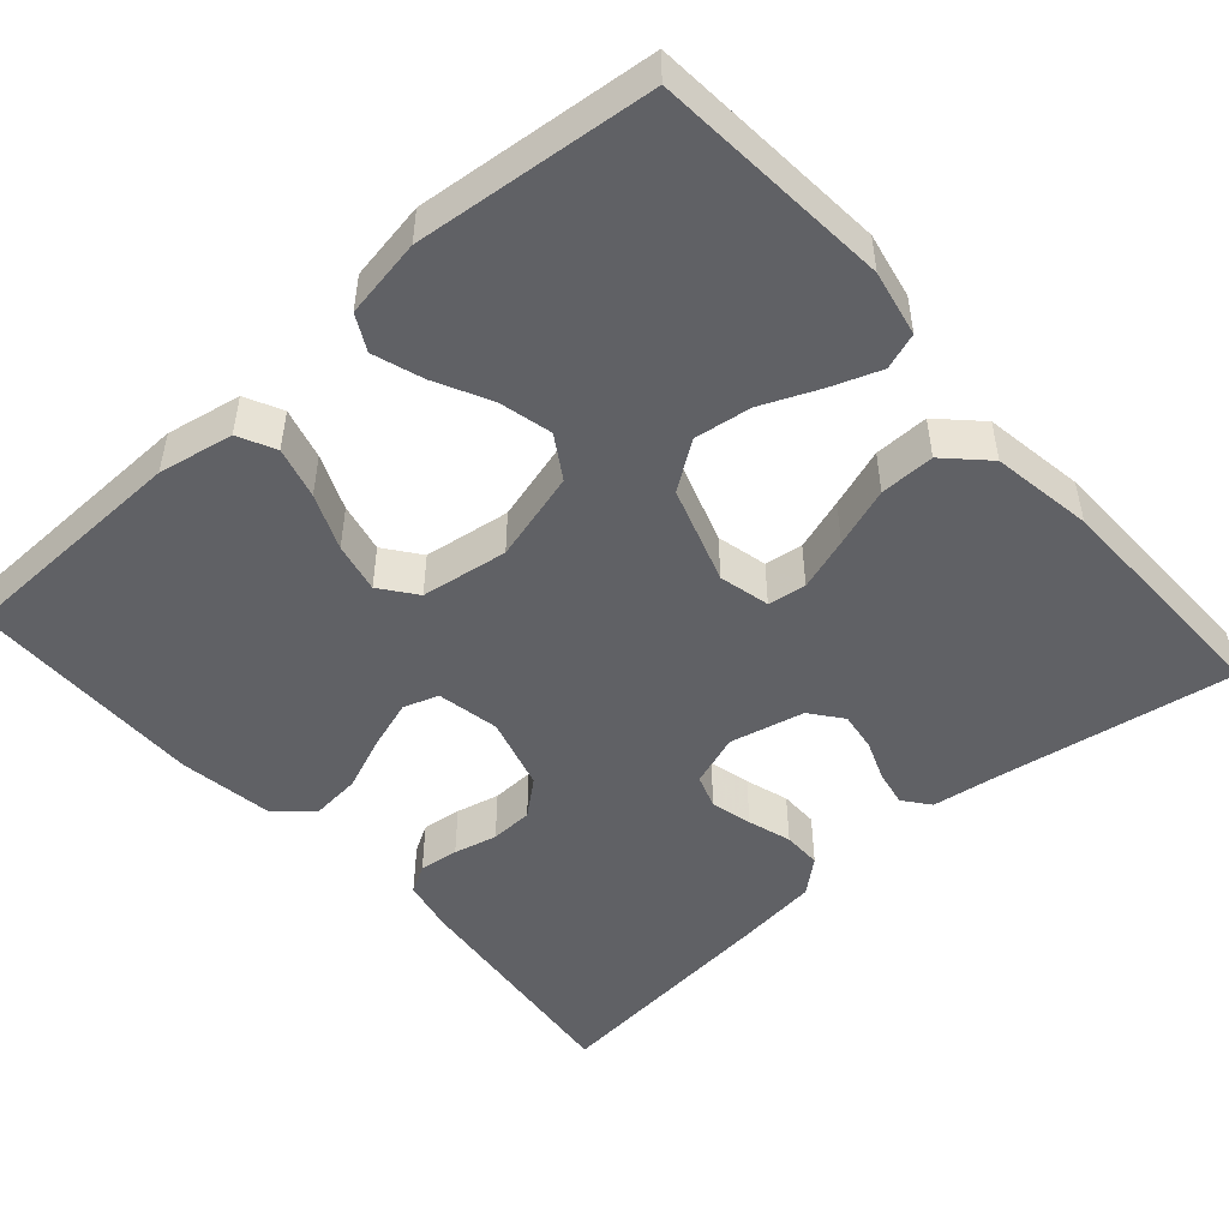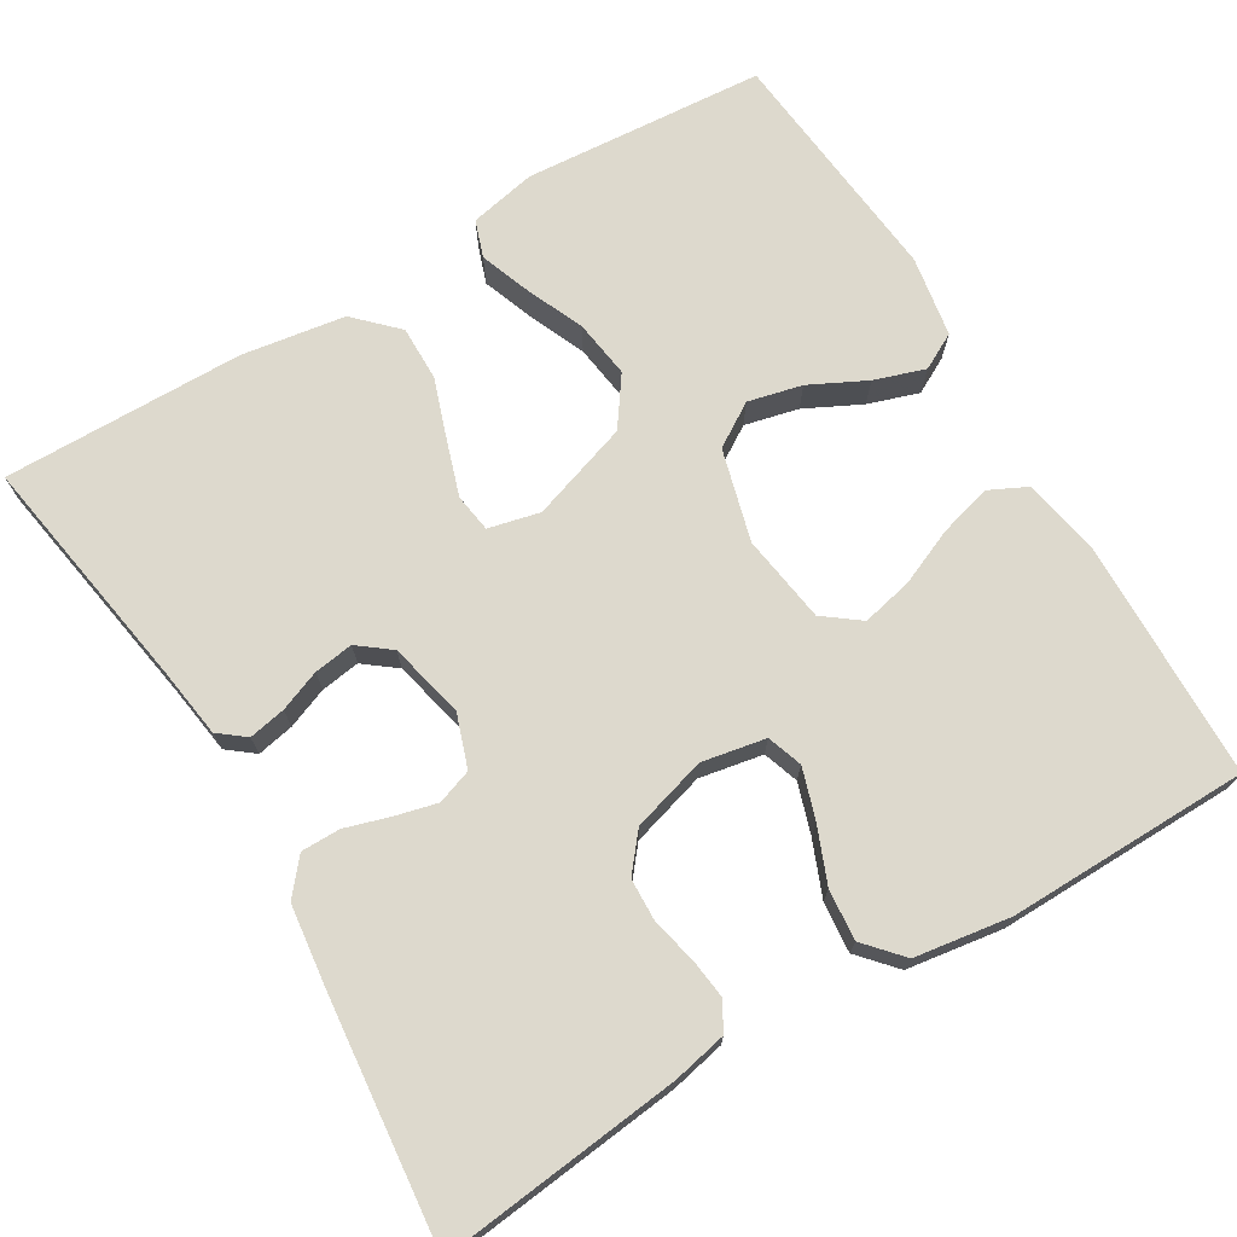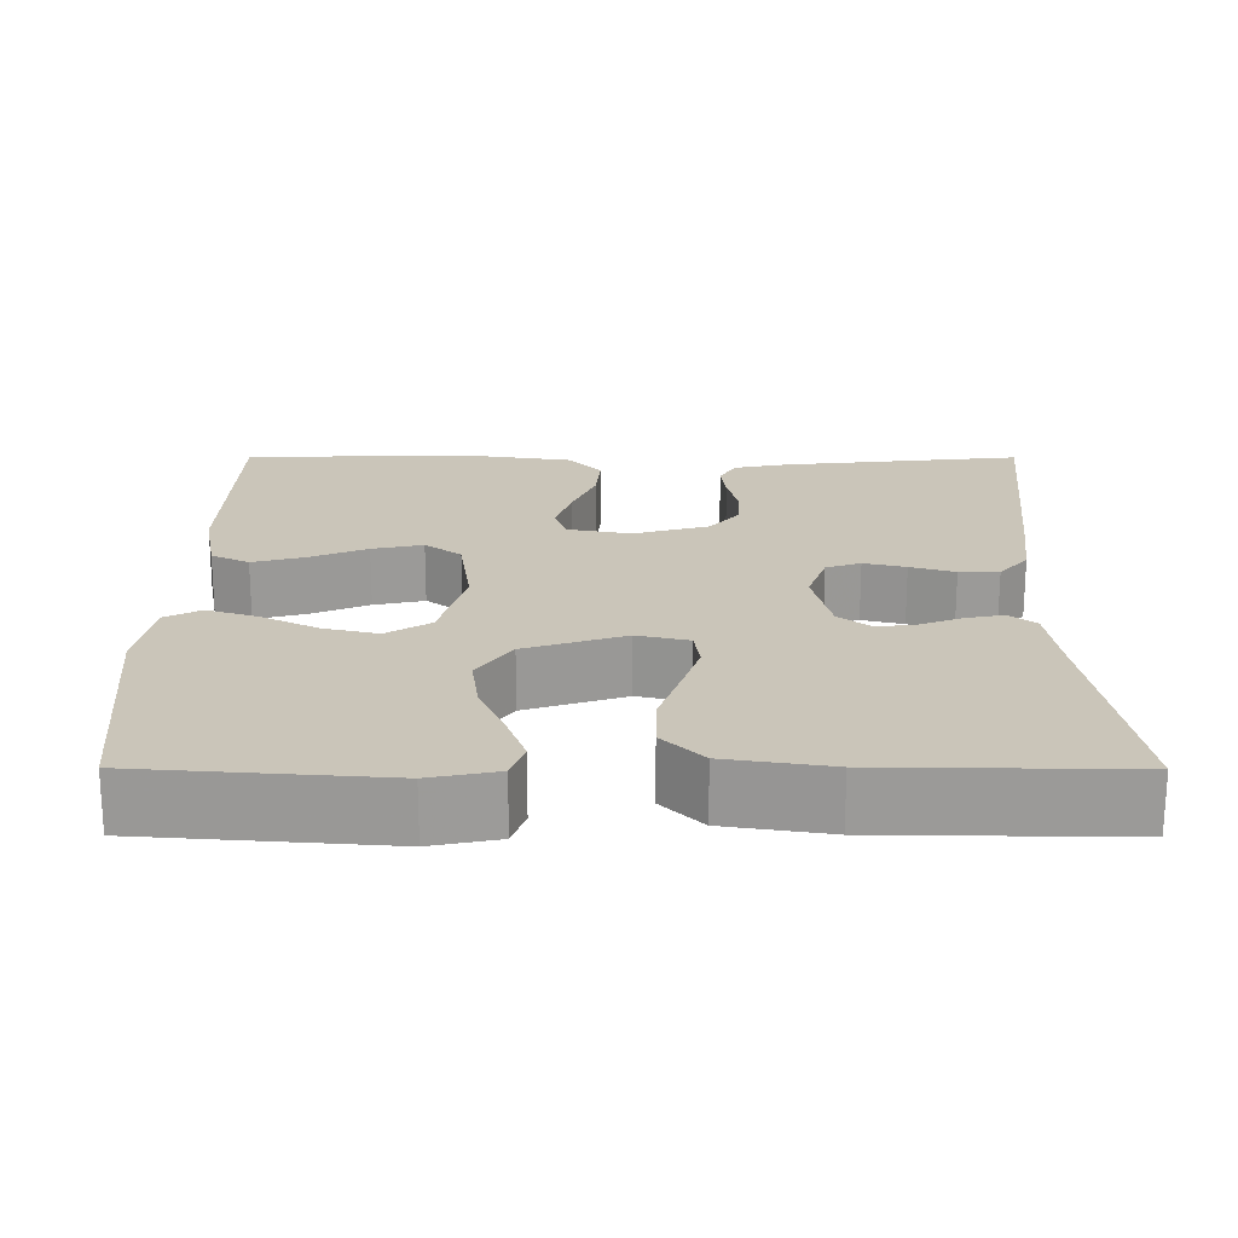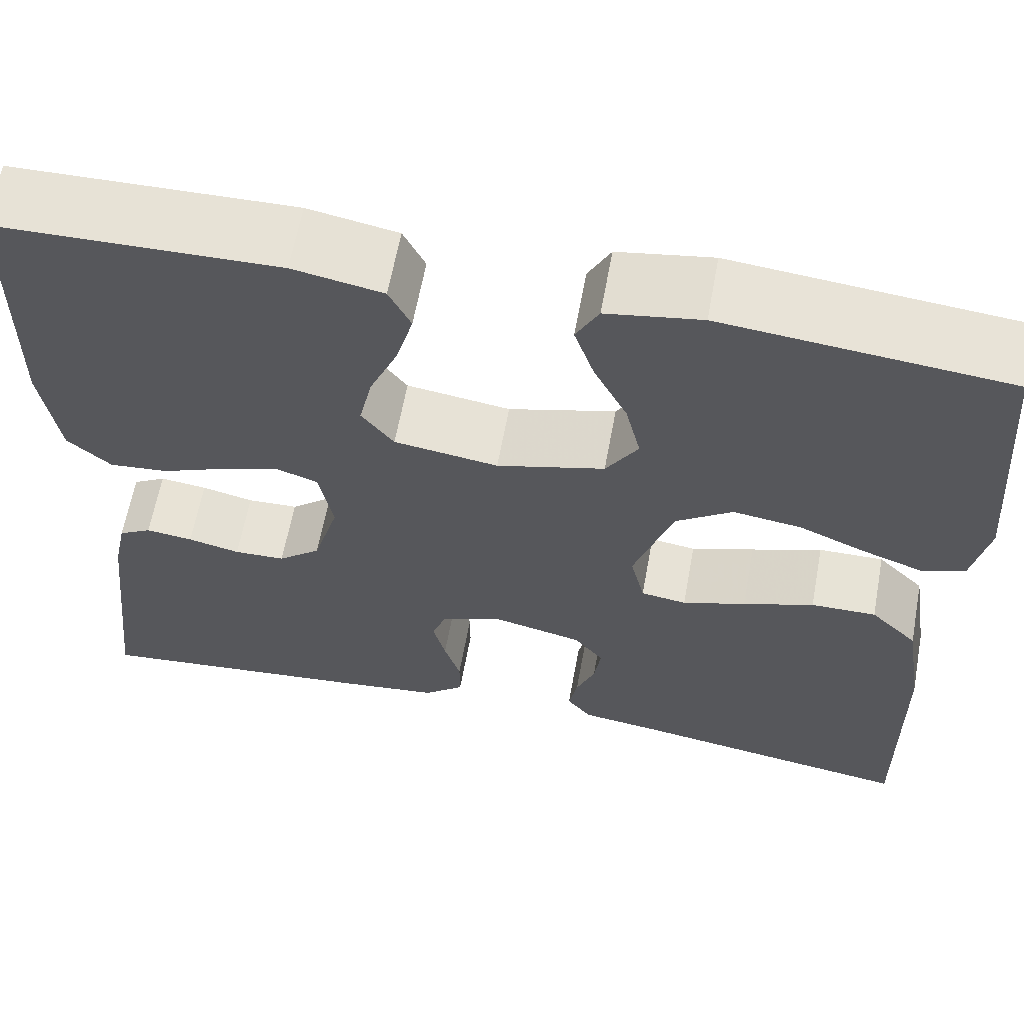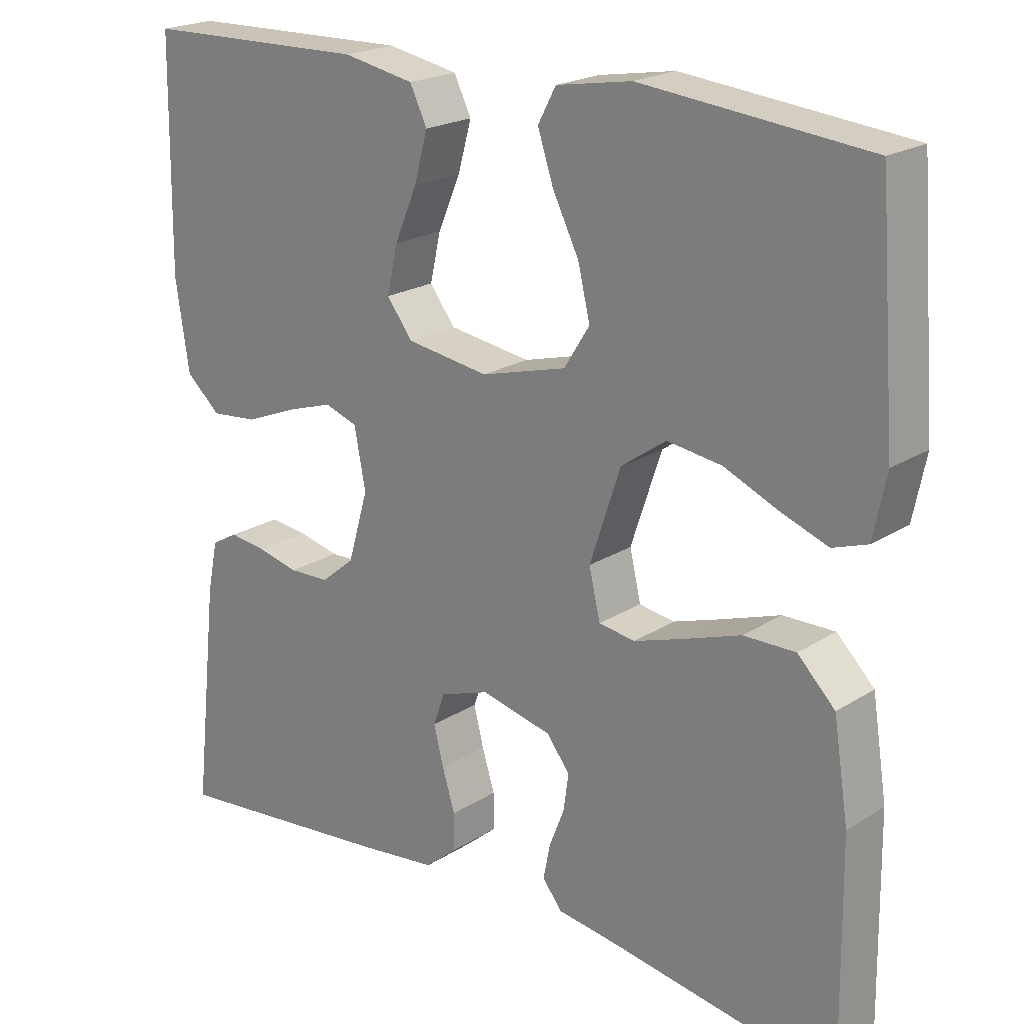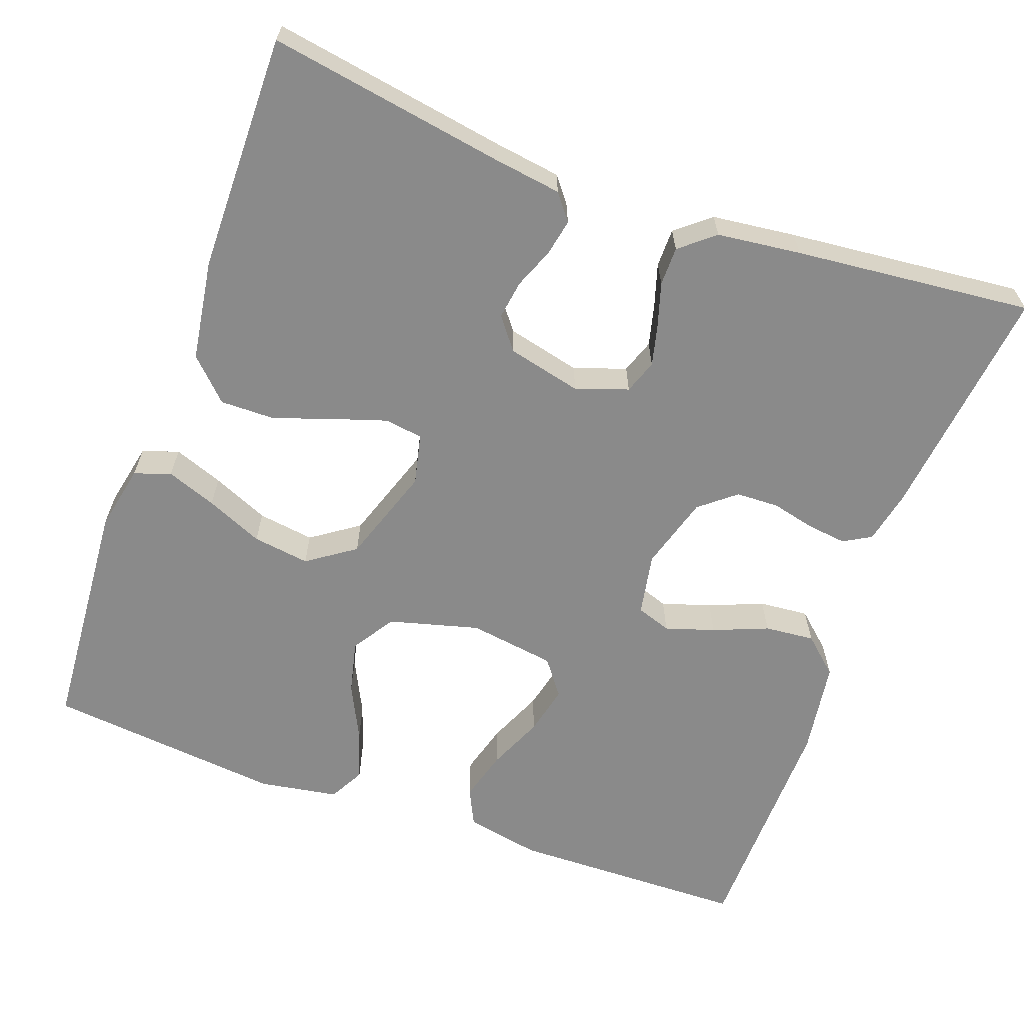
<metadata>
{"format":"obj","ext":"obj","renderer":"f3d","projection":"perspective","resolution":1024,"background":"white","views":[{"elev":-49.2,"azim":41.6,"up":"+Y"},{"elev":72.0,"azim":-120.9,"up":"+Y"},{"elev":20.6,"azim":90.2,"up":"+Y"},{"elev":62.4,"azim":10.4,"up":"+Z"},{"elev":20.9,"azim":41.5,"up":"+Z"},{"elev":-63.4,"azim":159.9,"up":"+Y"}]}
</metadata>
<code>
v 0.5 0.07 0.5
v 0.523 0.07 0.2
v 0.506 0.07 0.117
v 0.46 0.07 0.101
v 0.397 0.07 0.124
v 0.325 0.07 0.155
v 0.253 0.07 0.165
v 0.193 0.07 0.123
v 0.152 0.07 0
v 0.167 0.07 -0.064
v 0.215 0.07 -0.071
v 0.282 0.07 -0.049
v 0.357 0.07 -0.023
v 0.426 0.07 -0.022
v 0.476 0.07 -0.072
v 0.496 0.07 -0.2
v 0.5 0.07 -0.5
v 0.2 0.07 -0.451
v 0.115 0.07 -0.439
v 0.089 0.07 -0.406
v 0.098 0.07 -0.36
v 0.118 0.07 -0.309
v 0.125 0.07 -0.26
v 0.094 0.07 -0.22
v 0 0.07 -0.198
v -0.066 0.07 -0.221
v -0.081 0.07 -0.264
v -0.068 0.07 -0.316
v -0.051 0.07 -0.371
v -0.051 0.07 -0.42
v -0.094 0.07 -0.456
v -0.2 0.07 -0.469
v -0.5 0.07 -0.5
v -0.467 0.07 -0.2
v -0.453 0.07 -0.133
v -0.418 0.07 -0.113
v -0.368 0.07 -0.119
v -0.313 0.07 -0.132
v -0.259 0.07 -0.13
v -0.214 0.07 -0.093
v -0.187 0.07 0
v -0.202 0.07 0.079
v -0.246 0.07 0.094
v -0.308 0.07 0.074
v -0.377 0.07 0.046
v -0.44 0.07 0.04
v -0.486 0.07 0.081
v -0.504 0.07 0.2
v -0.5 0.07 0.5
v -0.2 0.07 0.507
v -0.105 0.07 0.489
v -0.082 0.07 0.442
v -0.1 0.07 0.377
v -0.13 0.07 0.307
v -0.144 0.07 0.244
v -0.11 0.07 0.199
v 0 0.07 0.183
v 0.114 0.07 0.214
v 0.148 0.07 0.268
v 0.132 0.07 0.335
v 0.097 0.07 0.405
v 0.076 0.07 0.468
v 0.1 0.07 0.513
v 0.2 0.07 0.53
v 0.5 0 0.5
v 0.523 0 0.2
v 0.506 0 0.117
v 0.46 0 0.101
v 0.397 0 0.124
v 0.325 0 0.155
v 0.253 0 0.165
v 0.193 0 0.123
v 0.152 0 0
v 0.167 0 -0.064
v 0.215 0 -0.071
v 0.282 0 -0.049
v 0.357 0 -0.023
v 0.426 0 -0.022
v 0.476 0 -0.072
v 0.496 0 -0.2
v 0.5 0 -0.5
v 0.2 0 -0.451
v 0.115 0 -0.439
v 0.089 0 -0.406
v 0.098 0 -0.36
v 0.118 0 -0.309
v 0.125 0 -0.26
v 0.094 0 -0.22
v 0 0 -0.198
v -0.066 0 -0.221
v -0.081 0 -0.264
v -0.068 0 -0.316
v -0.051 0 -0.371
v -0.051 0 -0.42
v -0.094 0 -0.456
v -0.2 0 -0.469
v -0.5 0 -0.5
v -0.467 0 -0.2
v -0.453 0 -0.133
v -0.418 0 -0.113
v -0.368 0 -0.119
v -0.313 0 -0.132
v -0.259 0 -0.13
v -0.214 0 -0.093
v -0.187 0 0
v -0.202 0 0.079
v -0.246 0 0.094
v -0.308 0 0.074
v -0.377 0 0.046
v -0.44 0 0.04
v -0.486 0 0.081
v -0.504 0 0.2
v -0.5 0 0.5
v -0.2 0 0.507
v -0.105 0 0.489
v -0.082 0 0.442
v -0.1 0 0.377
v -0.13 0 0.307
v -0.144 0 0.244
v -0.11 0 0.199
v 0 0 0.183
v 0.114 0 0.214
v 0.148 0 0.268
v 0.132 0 0.335
v 0.097 0 0.405
v 0.076 0 0.468
v 0.1 0 0.513
v 0.2 0 0.53
f 4 5 6
f 3 4 6
f 2 3 6
f 1 2 6
f 64 1 6
f 63 64 6
f 62 63 6
f 61 62 6
f 60 61 6
f 59 60 6 7
f 58 59 7 8
f 57 58 8 9
f 56 57 9 10
f 52 53 54
f 51 52 54
f 50 51 54
f 49 50 54
f 48 49 54
f 47 48 54
f 46 47 54
f 45 46 54
f 44 45 54
f 43 44 54 55
f 42 43 55 56
f 36 37 38
f 35 36 38
f 34 35 38
f 33 34 38
f 32 33 38
f 31 32 38
f 30 31 38
f 29 30 38
f 28 29 38
f 27 28 38 39
f 26 27 39 40
f 20 21 22
f 19 20 22
f 18 19 22
f 18 22 23
f 17 18 23
f 16 17 23
f 15 16 23
f 14 15 23
f 13 14 23
f 12 13 23
f 11 12 23 24
f 41 42 56 10
f 40 41 10
f 26 40 10
f 25 26 10
f 10 11 24 25
f 70 69 68
f 70 68 67
f 70 67 66
f 70 66 65
f 70 65 128
f 70 128 127
f 70 127 126
f 70 126 125
f 70 125 124
f 71 70 124 123
f 72 71 123 122
f 73 72 122 121
f 74 73 121 120
f 118 117 116
f 118 116 115
f 118 115 114
f 118 114 113
f 118 113 112
f 118 112 111
f 118 111 110
f 118 110 109
f 118 109 108
f 119 118 108 107
f 120 119 107 106
f 102 101 100
f 102 100 99
f 102 99 98
f 102 98 97
f 102 97 96
f 102 96 95
f 102 95 94
f 102 94 93
f 102 93 92
f 103 102 92 91
f 104 103 91 90
f 86 85 84
f 86 84 83
f 86 83 82
f 87 86 82
f 87 82 81
f 87 81 80
f 87 80 79
f 87 79 78
f 87 78 77
f 87 77 76
f 88 87 76 75
f 74 120 106 105
f 74 105 104
f 74 104 90
f 74 90 89
f 89 88 75 74
f 1 65 66 2
f 2 66 67 3
f 3 67 68 4
f 4 68 69 5
f 5 69 70 6
f 6 70 71 7
f 7 71 72 8
f 8 72 73 9
f 9 73 74 10
f 10 74 75 11
f 11 75 76 12
f 12 76 77 13
f 13 77 78 14
f 14 78 79 15
f 15 79 80 16
f 16 80 81 17
f 17 81 82 18
f 18 82 83 19
f 19 83 84 20
f 20 84 85 21
f 21 85 86 22
f 22 86 87 23
f 23 87 88 24
f 24 88 89 25
f 25 89 90 26
f 26 90 91 27
f 27 91 92 28
f 28 92 93 29
f 29 93 94 30
f 30 94 95 31
f 31 95 96 32
f 32 96 97 33
f 33 97 98 34
f 34 98 99 35
f 35 99 100 36
f 36 100 101 37
f 37 101 102 38
f 38 102 103 39
f 39 103 104 40
f 40 104 105 41
f 41 105 106 42
f 42 106 107 43
f 43 107 108 44
f 44 108 109 45
f 45 109 110 46
f 46 110 111 47
f 47 111 112 48
f 48 112 113 49
f 49 113 114 50
f 50 114 115 51
f 51 115 116 52
f 52 116 117 53
f 53 117 118 54
f 54 118 119 55
f 55 119 120 56
f 56 120 121 57
f 57 121 122 58
f 58 122 123 59
f 59 123 124 60
f 60 124 125 61
f 61 125 126 62
f 62 126 127 63
f 63 127 128 64
f 64 128 65 1

</code>
